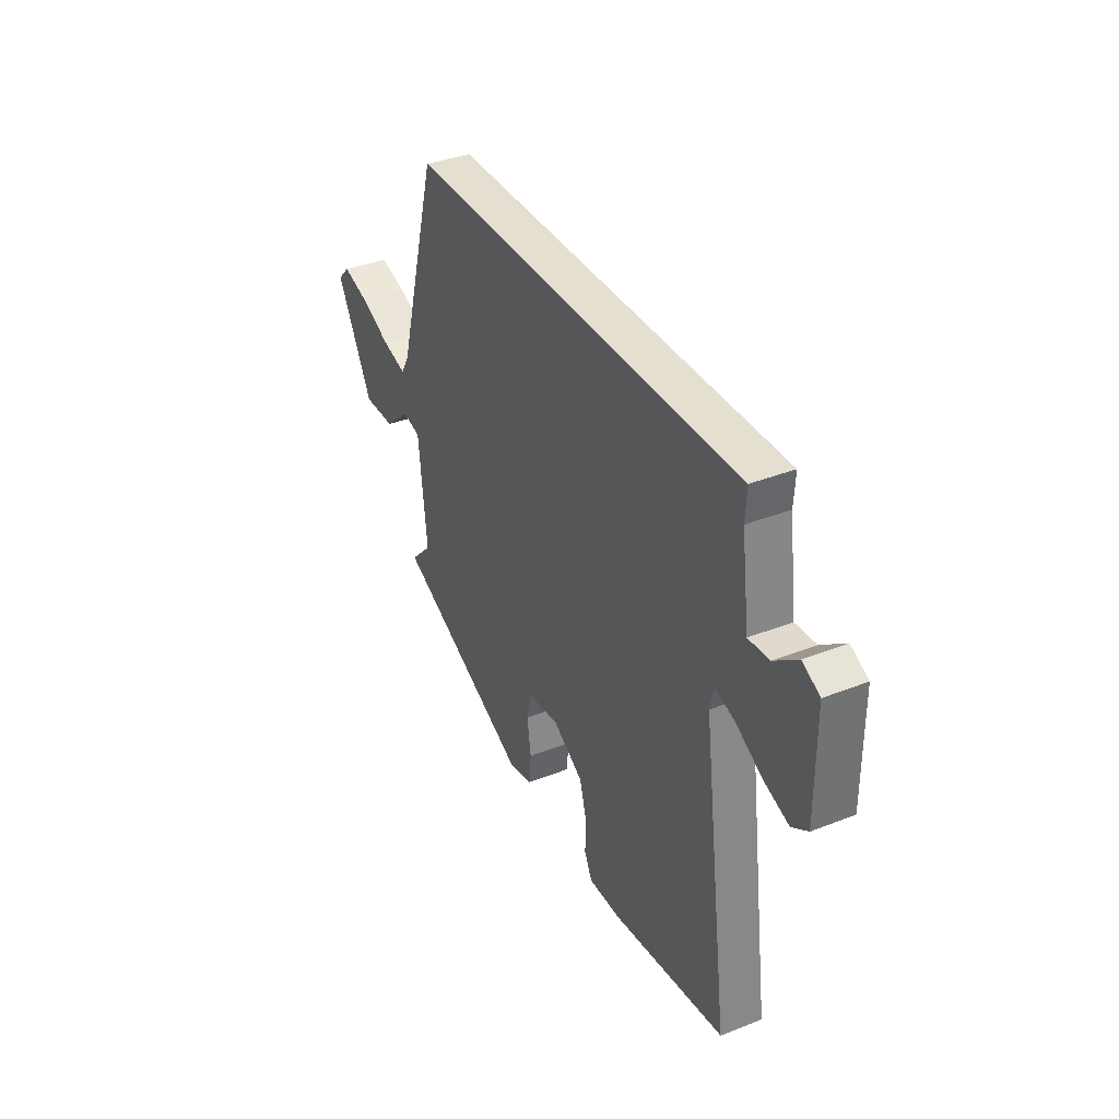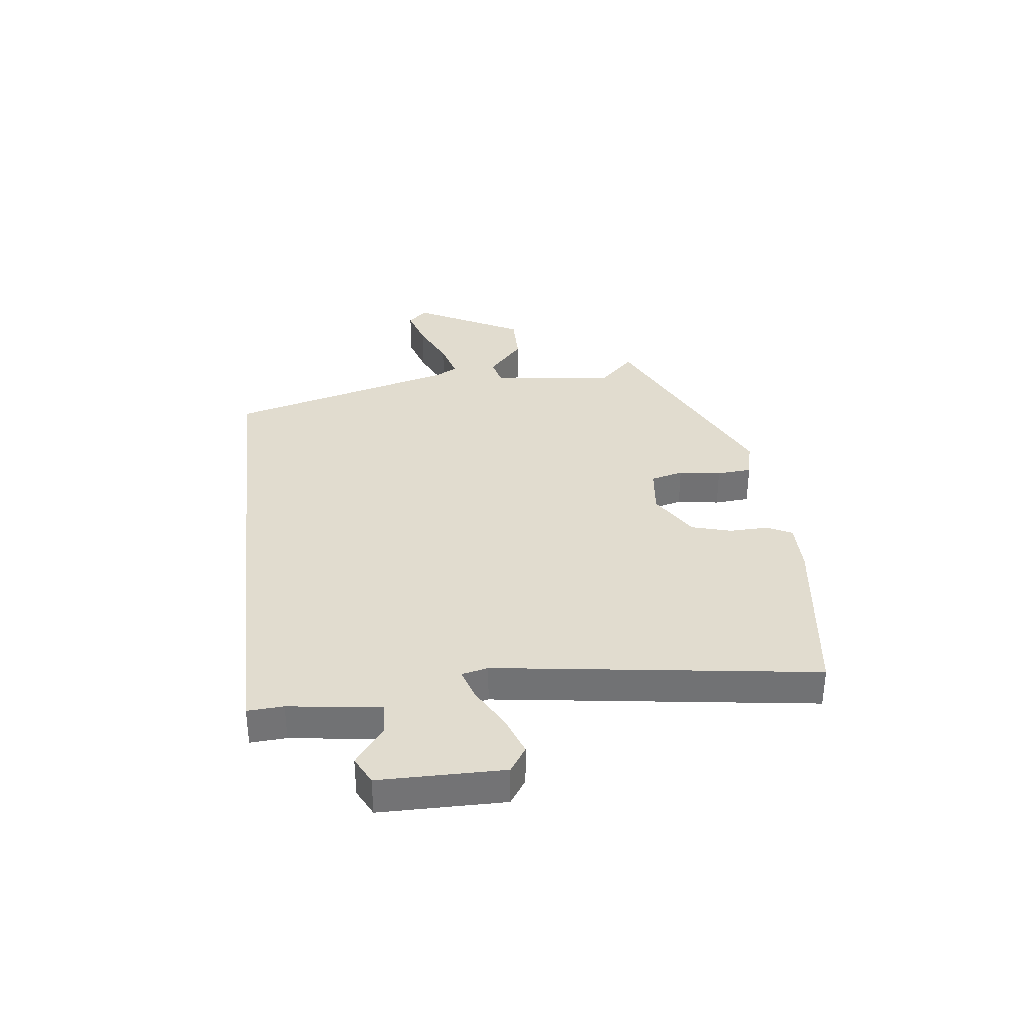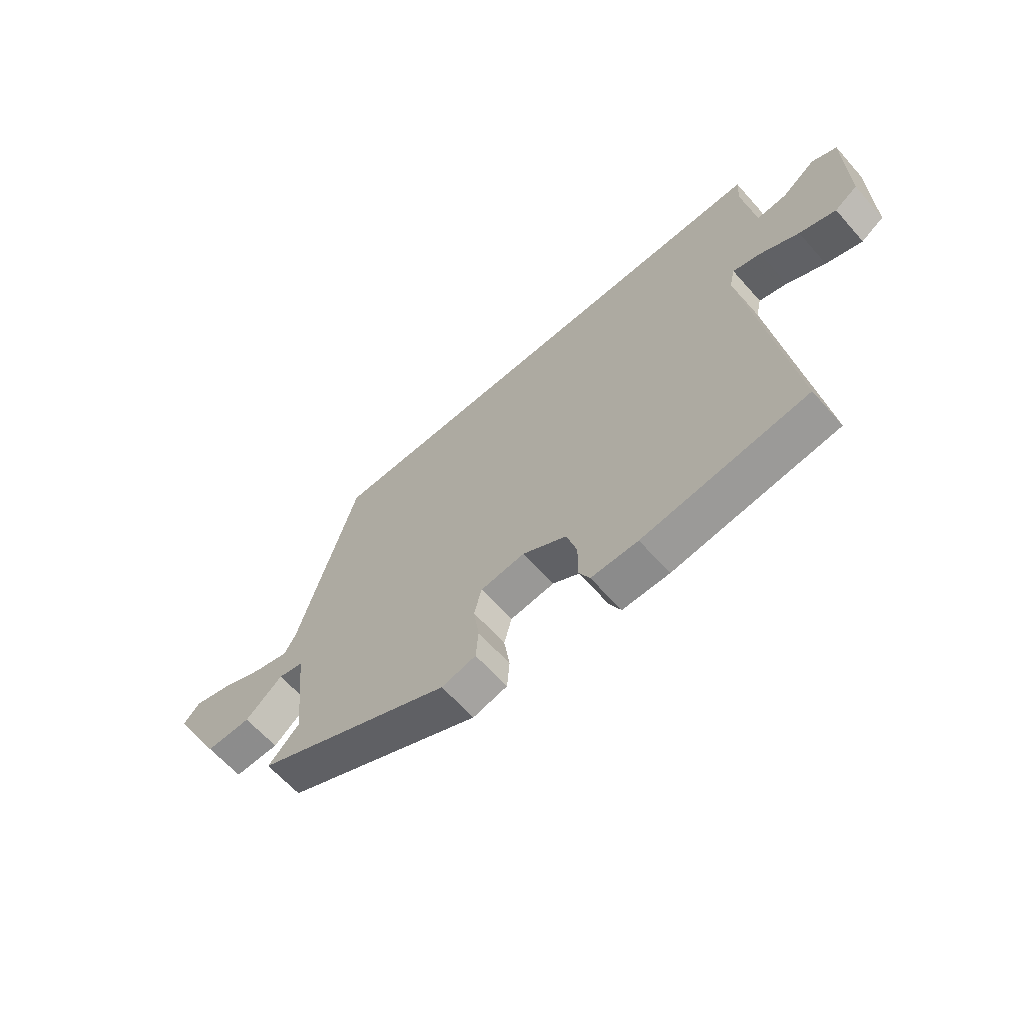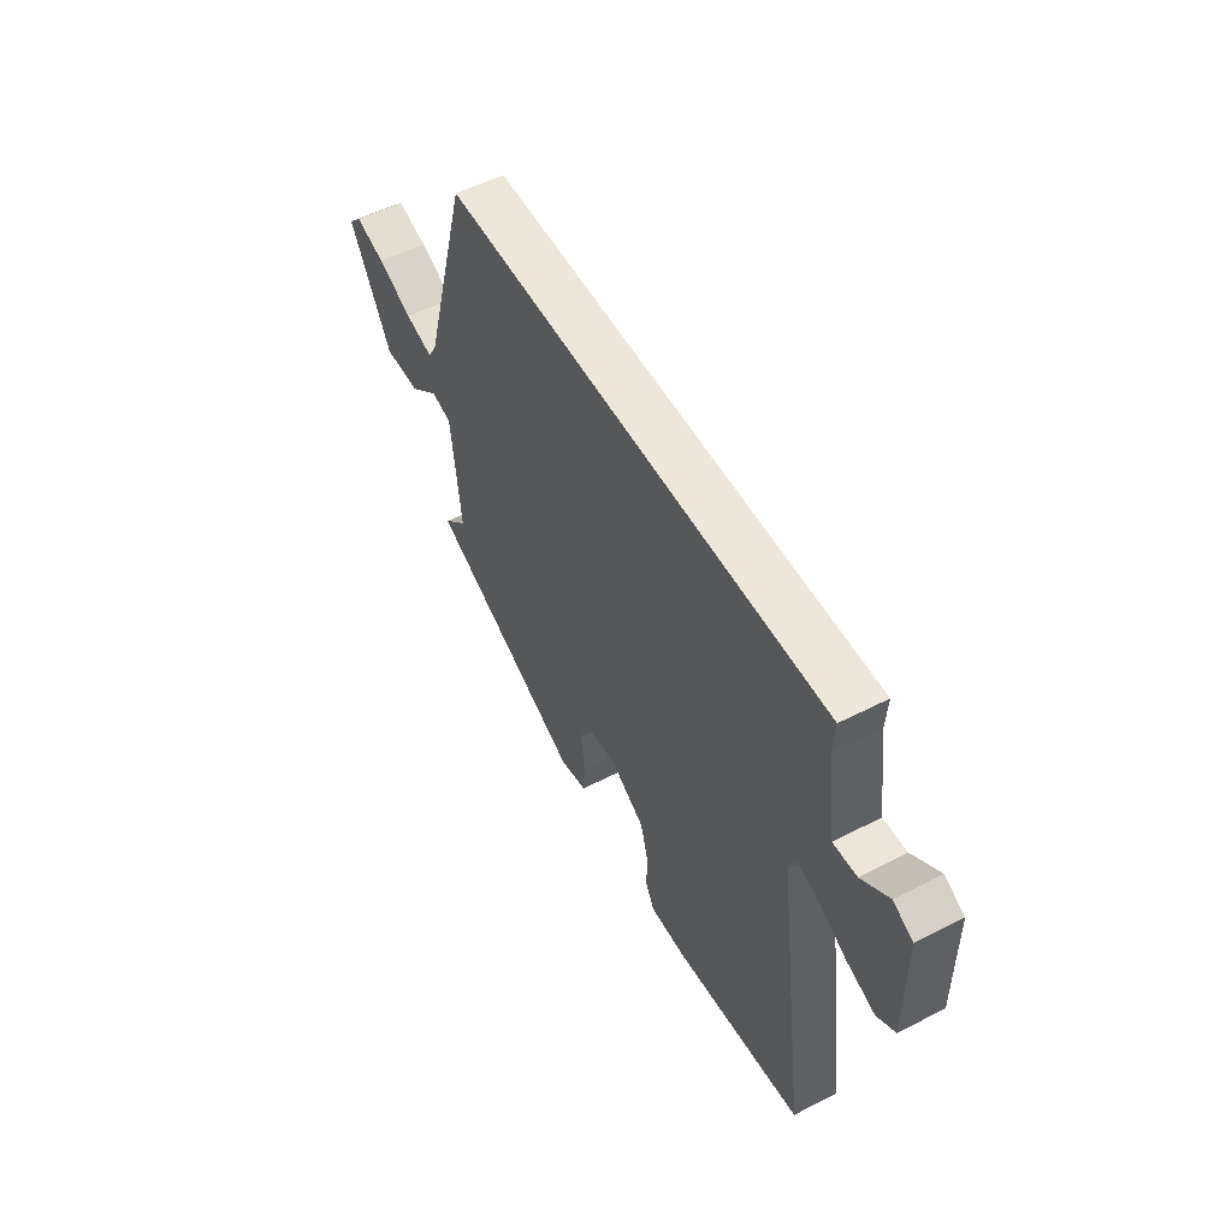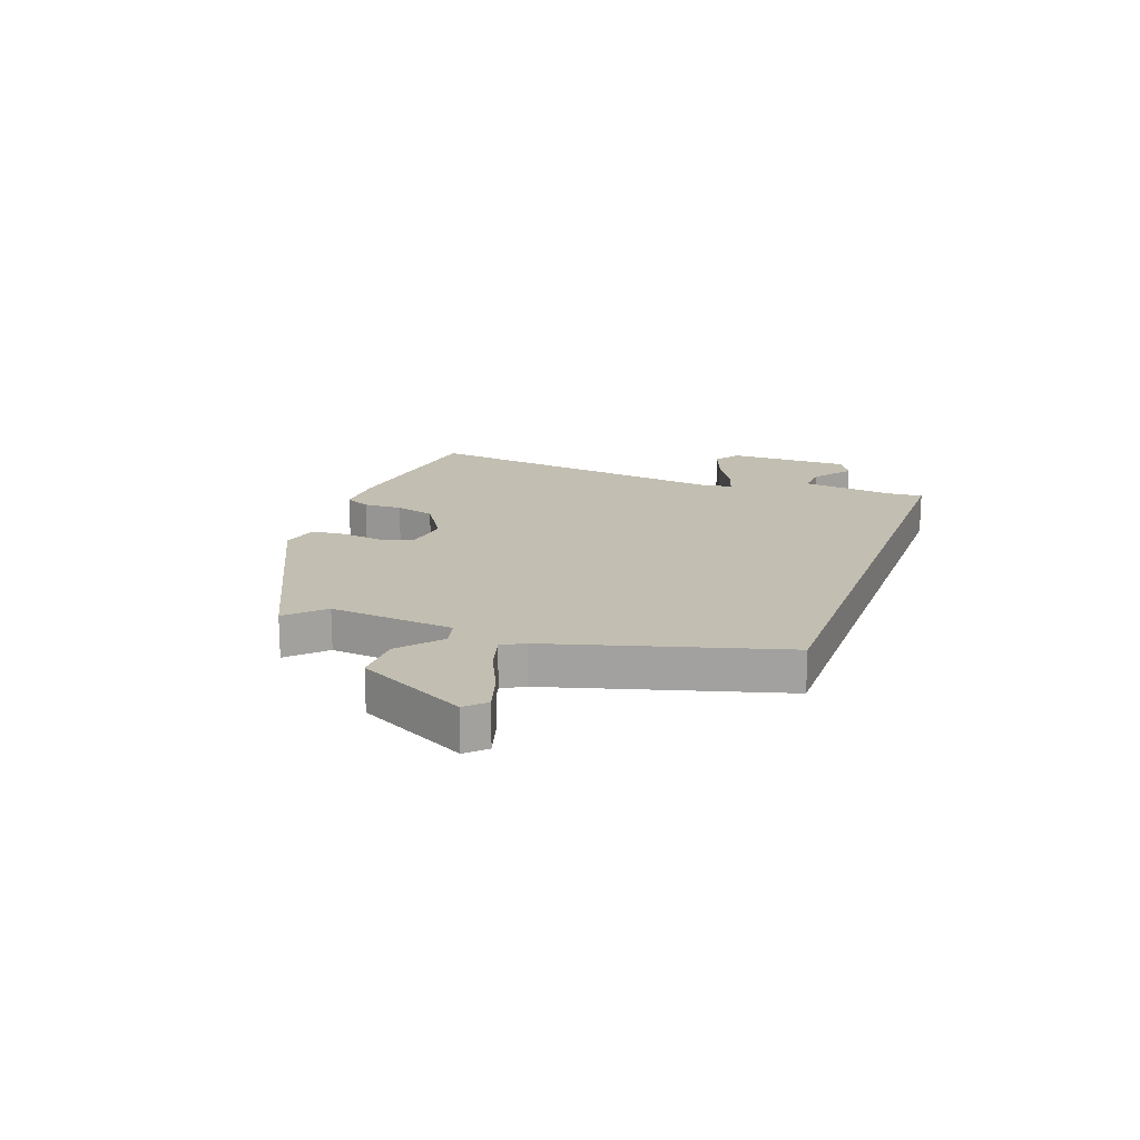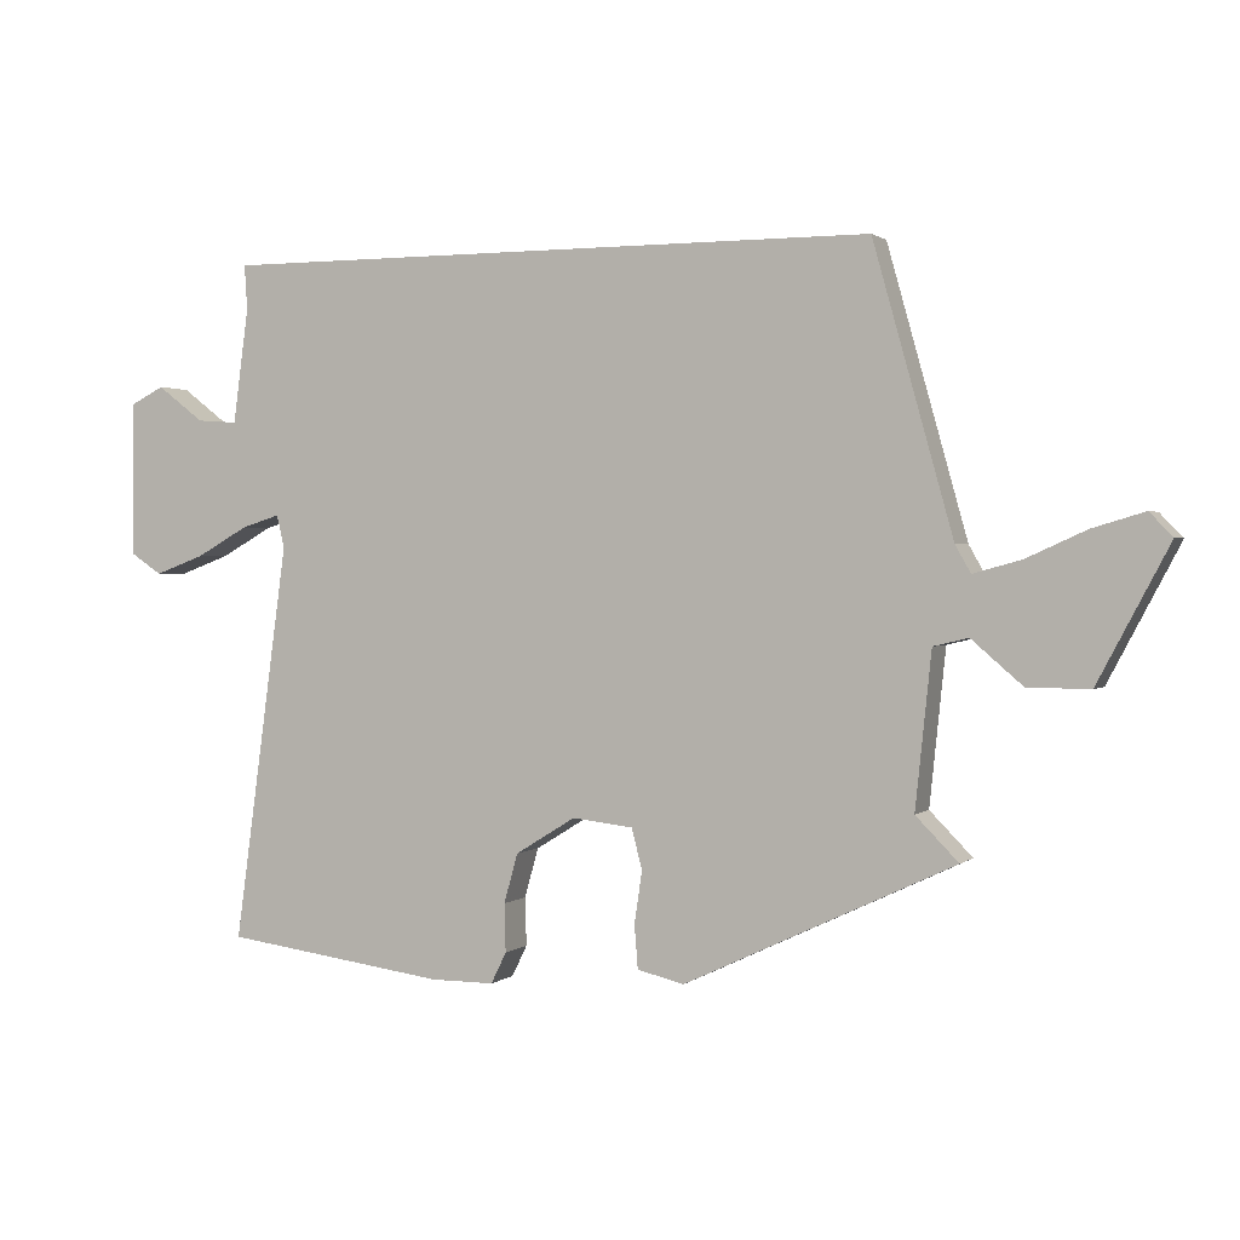
<metadata>
{"format":"obj","ext":"obj","renderer":"f3d","projection":"perspective","resolution":1024,"background":"white","views":[{"elev":36.8,"azim":63.0,"up":"+Z"},{"elev":34.5,"azim":83.3,"up":"+Y"},{"elev":-63.8,"azim":41.6,"up":"+Z"},{"elev":53.8,"azim":61.3,"up":"+Z"},{"elev":17.1,"azim":-70.4,"up":"+Y"},{"elev":1.3,"azim":-157.5,"up":"+Z"}]}
</metadata>
<code>
v -0.399 0.07 0.5
v 0.55 0.07 0.5
v 0.546 0.07 0.436
v 0.568 0.07 0.272
v 0.626 0.07 0.276
v 0.693 0.07 0.327
v 0.742 0.07 0.302
v 0.743 0.07 0.081
v 0.698 0.07 0.051
v 0.627 0.07 0.077
v 0.552 0.07 0.119
v 0.497 0.07 0.136
v 0.486 0.07 0.089
v 0.564 0.07 -0.481
v 0.245 0.07 -0.524
v 0.154 0.07 -0.524
v 0.132 0.07 -0.479
v 0.134 0.07 -0.41
v 0.114 0.07 -0.339
v 0.028 0.07 -0.286
v -0.059 0.07 -0.296
v -0.074 0.07 -0.354
v -0.063 0.07 -0.429
v -0.068 0.07 -0.491
v -0.135 0.07 -0.507
v -0.521 0.07 -0.325
v -0.46 0.07 -0.263
v -0.483 0.07 -0.042
v -0.533 0.07 -0.03
v -0.606 0.07 -0.093
v -0.695 0.07 -0.094
v -0.797 0.07 0.099
v -0.764 0.07 0.133
v -0.69 0.07 0.111
v -0.604 0.07 0.072
v -0.535 0.07 0.053
v -0.513 0.07 0.092
v -0.399 0 0.5
v 0.55 0 0.5
v 0.546 0 0.436
v 0.568 0 0.272
v 0.626 0 0.276
v 0.693 0 0.327
v 0.742 0 0.302
v 0.743 0 0.081
v 0.698 0 0.051
v 0.627 0 0.077
v 0.552 0 0.119
v 0.497 0 0.136
v 0.486 0 0.089
v 0.564 0 -0.481
v 0.245 0 -0.524
v 0.154 0 -0.524
v 0.132 0 -0.479
v 0.134 0 -0.41
v 0.114 0 -0.339
v 0.028 0 -0.286
v -0.059 0 -0.296
v -0.074 0 -0.354
v -0.063 0 -0.429
v -0.068 0 -0.491
v -0.135 0 -0.507
v -0.521 0 -0.325
v -0.46 0 -0.263
v -0.483 0 -0.042
v -0.533 0 -0.03
v -0.606 0 -0.093
v -0.695 0 -0.094
v -0.797 0 0.099
v -0.764 0 0.133
v -0.69 0 0.111
v -0.604 0 0.072
v -0.535 0 0.053
v -0.513 0 0.092
f 33 34 35
f 32 33 35
f 31 32 35
f 30 31 35
f 29 30 35
f 28 29 35 36
f 25 26 27
f 24 25 27
f 23 24 27
f 22 23 27
f 21 22 27 28
f 28 36 37
f 21 28 37
f 20 21 37
f 16 17 18
f 15 16 18
f 14 15 18
f 13 14 18
f 12 13 18 19
f 9 10 11
f 8 9 11
f 7 8 11
f 6 7 11
f 5 6 11
f 4 5 11 12
f 20 37 1
f 19 20 1
f 12 19 1
f 4 12 1
f 3 4 1
f 1 2 3
f 72 71 70
f 72 70 69
f 72 69 68
f 72 68 67
f 72 67 66
f 73 72 66 65
f 64 63 62
f 64 62 61
f 64 61 60
f 64 60 59
f 65 64 59 58
f 74 73 65
f 74 65 58
f 74 58 57
f 55 54 53
f 55 53 52
f 55 52 51
f 55 51 50
f 56 55 50 49
f 48 47 46
f 48 46 45
f 48 45 44
f 48 44 43
f 48 43 42
f 49 48 42 41
f 38 74 57
f 38 57 56
f 38 56 49
f 38 49 41
f 38 41 40
f 40 39 38
f 1 38 39 2
f 2 39 40 3
f 3 40 41 4
f 4 41 42 5
f 5 42 43 6
f 6 43 44 7
f 7 44 45 8
f 8 45 46 9
f 9 46 47 10
f 10 47 48 11
f 11 48 49 12
f 12 49 50 13
f 13 50 51 14
f 14 51 52 15
f 15 52 53 16
f 16 53 54 17
f 17 54 55 18
f 18 55 56 19
f 19 56 57 20
f 20 57 58 21
f 21 58 59 22
f 22 59 60 23
f 23 60 61 24
f 24 61 62 25
f 25 62 63 26
f 26 63 64 27
f 27 64 65 28
f 28 65 66 29
f 29 66 67 30
f 30 67 68 31
f 31 68 69 32
f 32 69 70 33
f 33 70 71 34
f 34 71 72 35
f 35 72 73 36
f 36 73 74 37
f 37 74 38 1

</code>
